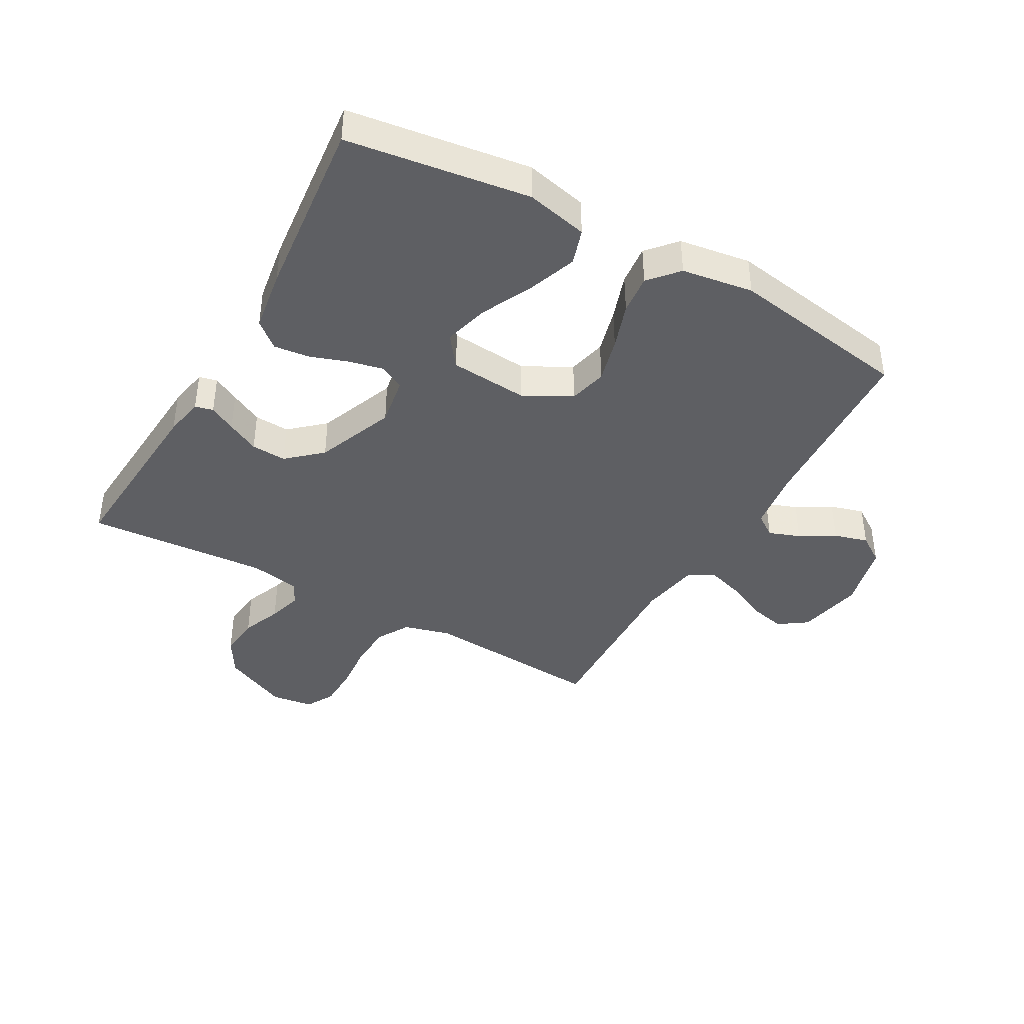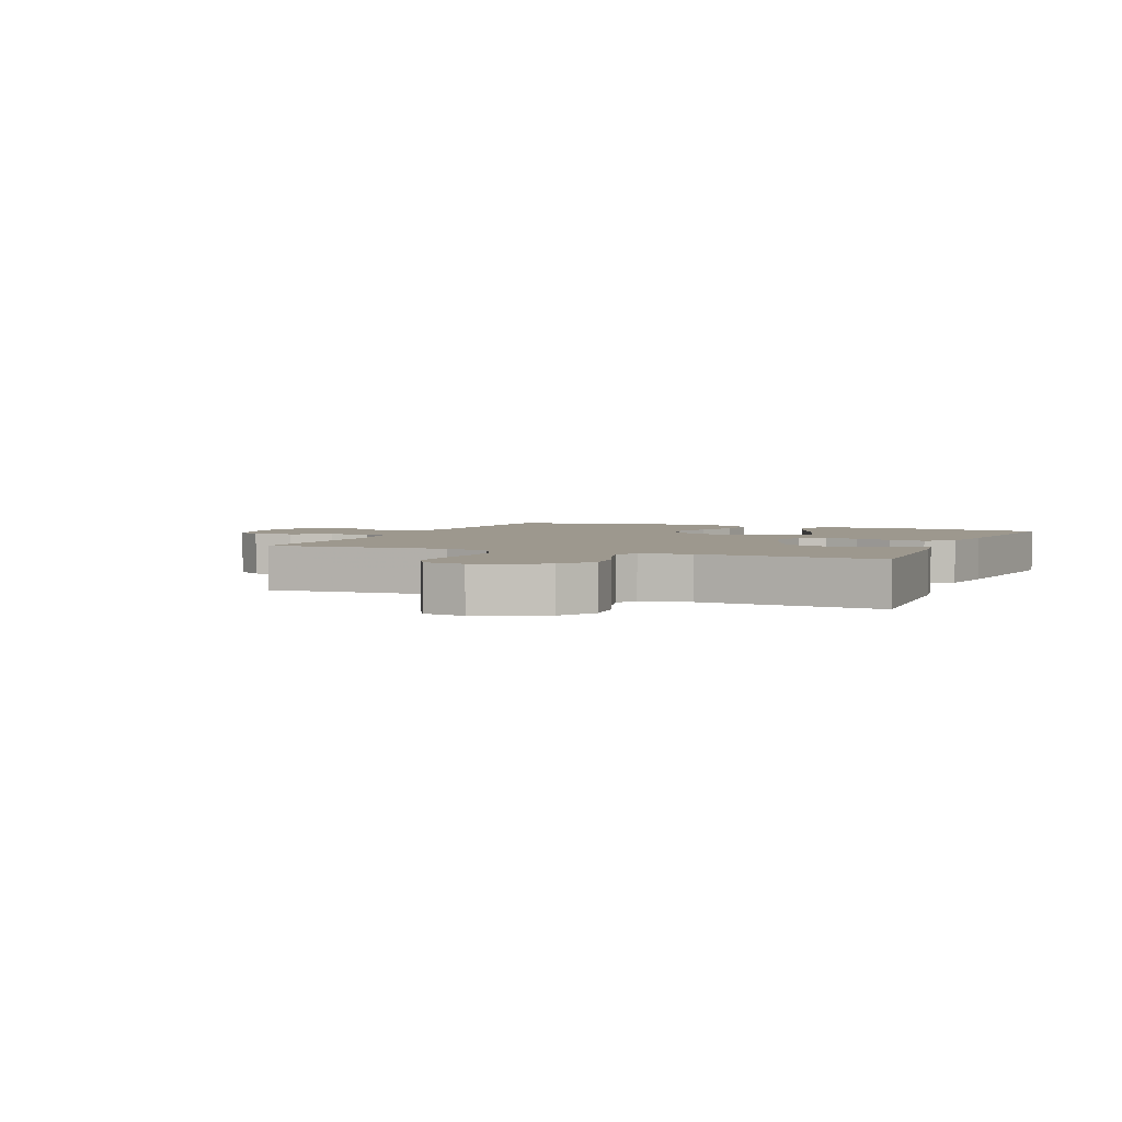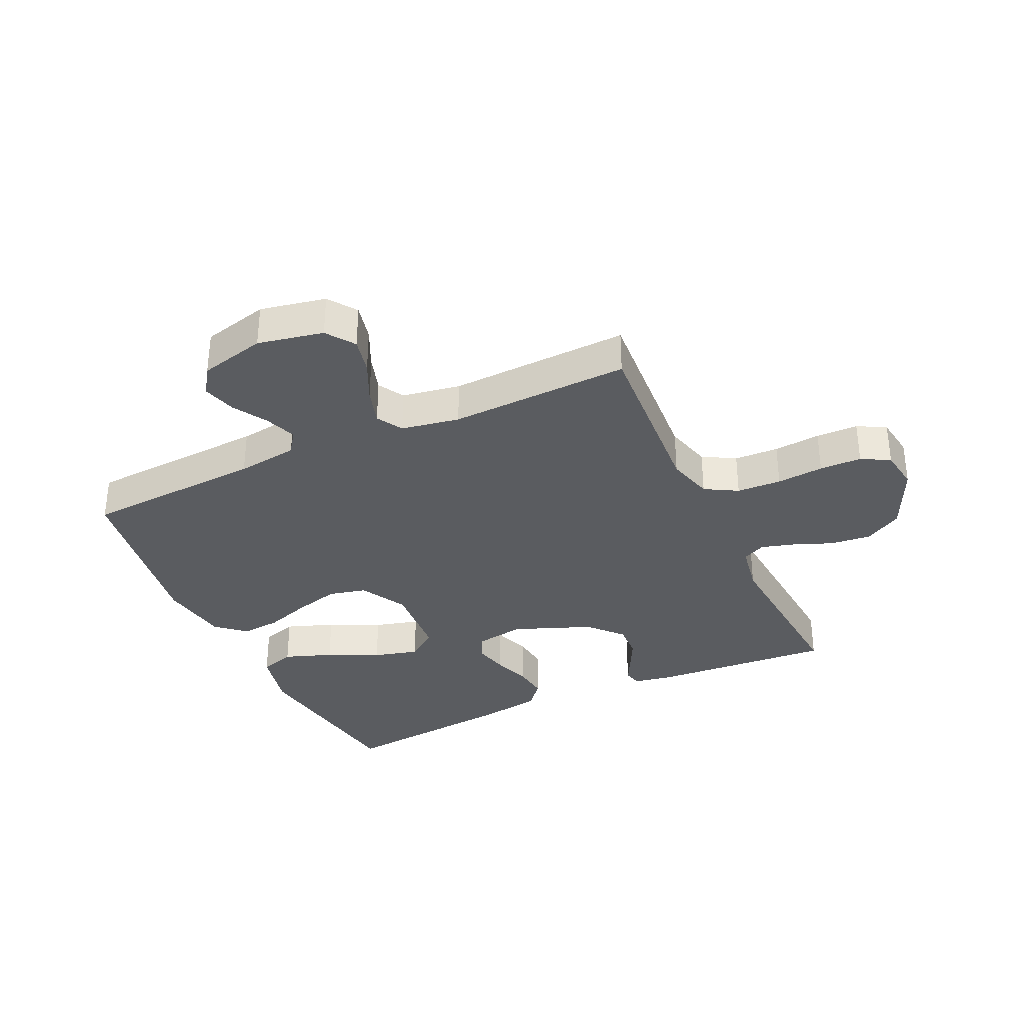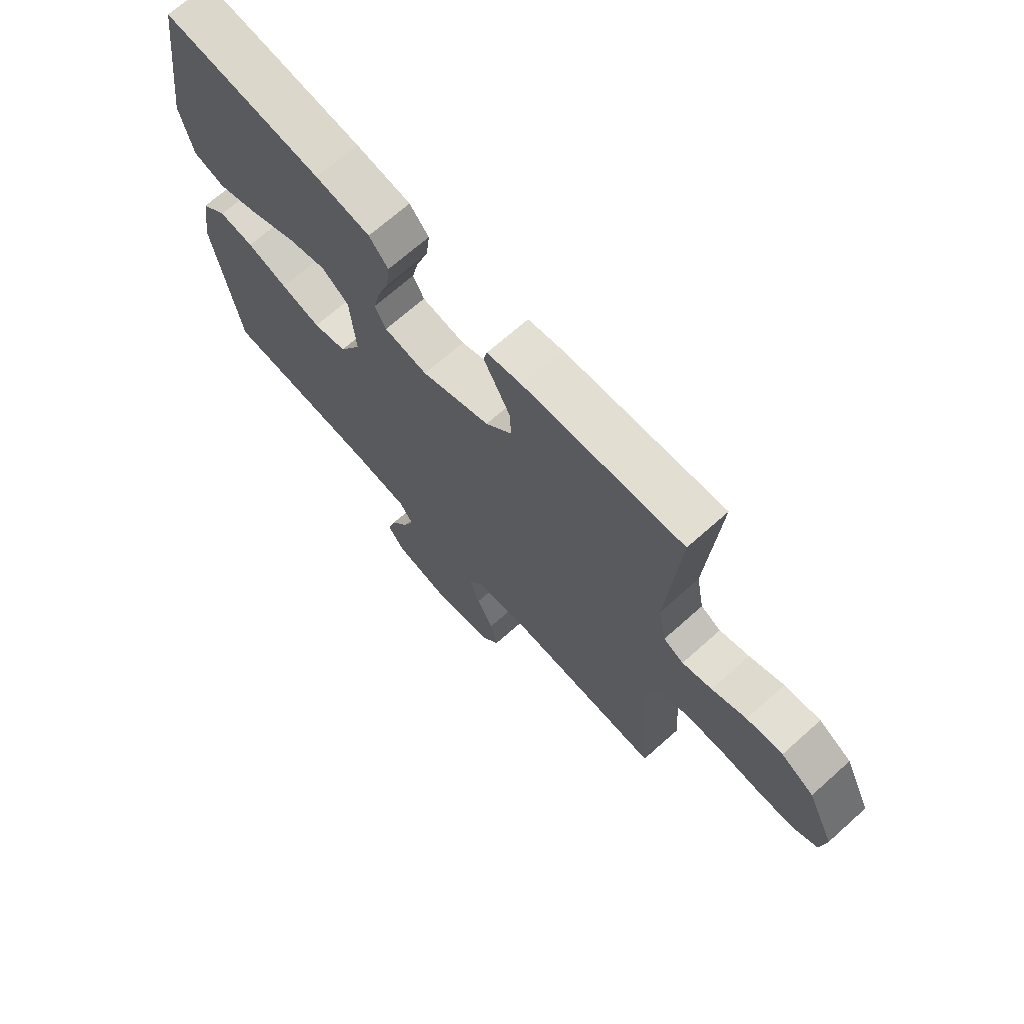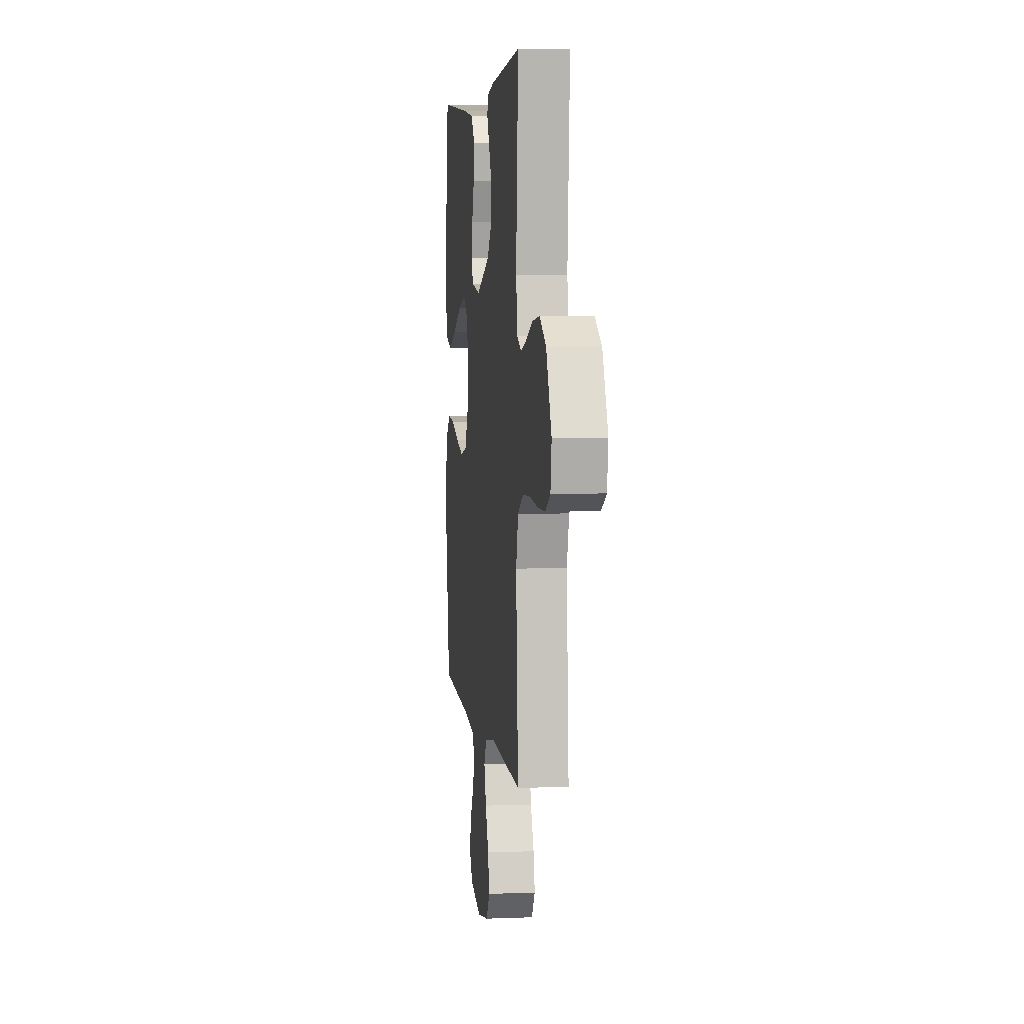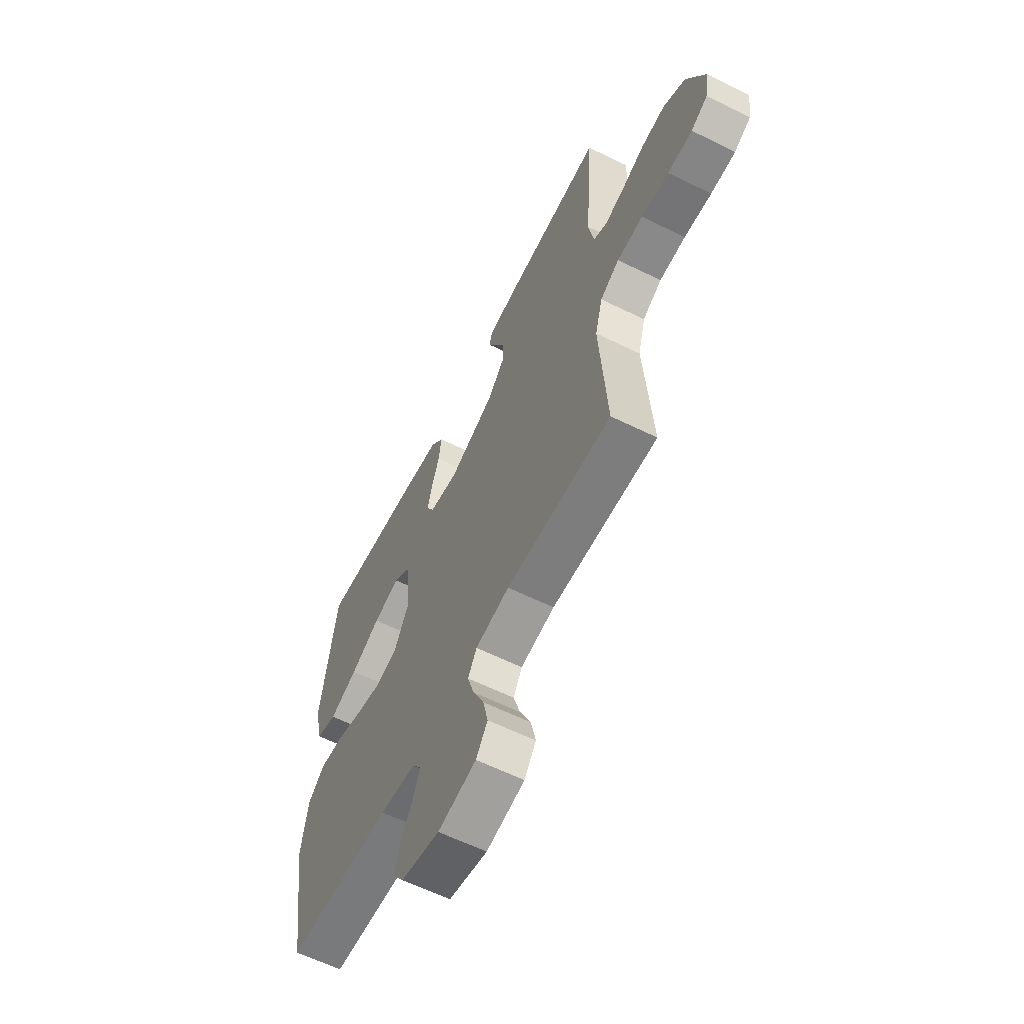
<metadata>
{"format":"obj","ext":"obj","renderer":"f3d","projection":"perspective","resolution":1024,"background":"white","views":[{"elev":-40.9,"azim":60.5,"up":"+Y"},{"elev":3.2,"azim":-67.0,"up":"+Y"},{"elev":-34.0,"azim":-155.0,"up":"+Y"},{"elev":69.5,"azim":-131.7,"up":"+Z"},{"elev":5.2,"azim":-96.9,"up":"+Z"},{"elev":-61.1,"azim":-116.7,"up":"+Z"}]}
</metadata>
<code>
v -0.5 0.07 0.5
v -0.2 0.07 0.479
v -0.134 0.07 0.467
v -0.127 0.07 0.437
v -0.15 0.07 0.393
v -0.177 0.07 0.34
v -0.18 0.07 0.282
v -0.13 0.07 0.226
v 0 0.07 0.175
v 0.082 0.07 0.189
v 0.103 0.07 0.23
v 0.09 0.07 0.287
v 0.068 0.07 0.35
v 0.061 0.07 0.409
v 0.097 0.07 0.452
v 0.2 0.07 0.468
v 0.5 0.07 0.5
v 0.543 0.07 0.2
v 0.52 0.07 0.098
v 0.461 0.07 0.079
v 0.381 0.07 0.108
v 0.296 0.07 0.149
v 0.221 0.07 0.169
v 0.17 0.07 0.13
v 0.16 0.07 0
v 0.202 0.07 -0.078
v 0.265 0.07 -0.093
v 0.34 0.07 -0.073
v 0.416 0.07 -0.047
v 0.482 0.07 -0.04
v 0.53 0.07 -0.082
v 0.548 0.07 -0.2
v 0.5 0.07 -0.5
v 0.2 0.07 -0.517
v 0.098 0.07 -0.531
v 0.072 0.07 -0.568
v 0.091 0.07 -0.62
v 0.125 0.07 -0.677
v 0.141 0.07 -0.733
v 0.11 0.07 -0.779
v 0 0.07 -0.806
v -0.109 0.07 -0.784
v -0.142 0.07 -0.737
v -0.128 0.07 -0.676
v -0.097 0.07 -0.61
v -0.078 0.07 -0.549
v -0.103 0.07 -0.506
v -0.2 0.07 -0.489
v -0.5 0.07 -0.5
v -0.479 0.07 -0.2
v -0.5 0.07 -0.123
v -0.554 0.07 -0.092
v -0.628 0.07 -0.089
v -0.706 0.07 -0.096
v -0.776 0.07 -0.095
v -0.823 0.07 -0.069
v -0.833 0.07 0
v -0.782 0.07 0.11
v -0.72 0.07 0.147
v -0.652 0.07 0.14
v -0.587 0.07 0.114
v -0.531 0.07 0.098
v -0.493 0.07 0.117
v -0.478 0.07 0.2
v -0.5 0 0.5
v -0.2 0 0.479
v -0.134 0 0.467
v -0.127 0 0.437
v -0.15 0 0.393
v -0.177 0 0.34
v -0.18 0 0.282
v -0.13 0 0.226
v 0 0 0.175
v 0.082 0 0.189
v 0.103 0 0.23
v 0.09 0 0.287
v 0.068 0 0.35
v 0.061 0 0.409
v 0.097 0 0.452
v 0.2 0 0.468
v 0.5 0 0.5
v 0.543 0 0.2
v 0.52 0 0.098
v 0.461 0 0.079
v 0.381 0 0.108
v 0.296 0 0.149
v 0.221 0 0.169
v 0.17 0 0.13
v 0.16 0 0
v 0.202 0 -0.078
v 0.265 0 -0.093
v 0.34 0 -0.073
v 0.416 0 -0.047
v 0.482 0 -0.04
v 0.53 0 -0.082
v 0.548 0 -0.2
v 0.5 0 -0.5
v 0.2 0 -0.517
v 0.098 0 -0.531
v 0.072 0 -0.568
v 0.091 0 -0.62
v 0.125 0 -0.677
v 0.141 0 -0.733
v 0.11 0 -0.779
v 0 0 -0.806
v -0.109 0 -0.784
v -0.142 0 -0.737
v -0.128 0 -0.676
v -0.097 0 -0.61
v -0.078 0 -0.549
v -0.103 0 -0.506
v -0.2 0 -0.489
v -0.5 0 -0.5
v -0.479 0 -0.2
v -0.5 0 -0.123
v -0.554 0 -0.092
v -0.628 0 -0.089
v -0.706 0 -0.096
v -0.776 0 -0.095
v -0.823 0 -0.069
v -0.833 0 0
v -0.782 0 0.11
v -0.72 0 0.147
v -0.652 0 0.14
v -0.587 0 0.114
v -0.531 0 0.098
v -0.493 0 0.117
v -0.478 0 0.2
f 59 60 61
f 58 59 61
f 57 58 61
f 56 57 61
f 55 56 61
f 54 55 61
f 53 54 61
f 52 53 61 62
f 51 52 62 63
f 48 49 50
f 51 63 64
f 50 51 64
f 48 50 64
f 47 48 64
f 43 44 45
f 42 43 45
f 41 42 45
f 40 41 45
f 39 40 45
f 38 39 45
f 37 38 45
f 36 37 45 46
f 47 64 1
f 46 47 1
f 36 46 1
f 35 36 1
f 32 33 34
f 31 32 34
f 30 31 34
f 29 30 34
f 28 29 34
f 20 21 22
f 19 20 22
f 18 19 22
f 17 18 22
f 16 17 22
f 15 16 22
f 14 15 22
f 13 14 22
f 12 13 22
f 11 12 22 23
f 10 11 23 24
f 3 4 5
f 2 3 5
f 1 2 5
f 1 5 6
f 27 28 34 35
f 26 27 35
f 25 26 35 1
f 9 10 24 25
f 8 9 25
f 8 25 1
f 7 8 1
f 1 6 7
f 125 124 123
f 125 123 122
f 125 122 121
f 125 121 120
f 125 120 119
f 125 119 118
f 125 118 117
f 126 125 117 116
f 127 126 116 115
f 114 113 112
f 128 127 115
f 128 115 114
f 128 114 112
f 128 112 111
f 109 108 107
f 109 107 106
f 109 106 105
f 109 105 104
f 109 104 103
f 109 103 102
f 109 102 101
f 110 109 101 100
f 65 128 111
f 65 111 110
f 65 110 100
f 65 100 99
f 98 97 96
f 98 96 95
f 98 95 94
f 98 94 93
f 98 93 92
f 86 85 84
f 86 84 83
f 86 83 82
f 86 82 81
f 86 81 80
f 86 80 79
f 86 79 78
f 86 78 77
f 86 77 76
f 87 86 76 75
f 88 87 75 74
f 69 68 67
f 69 67 66
f 69 66 65
f 70 69 65
f 99 98 92 91
f 99 91 90
f 65 99 90 89
f 89 88 74 73
f 89 73 72
f 65 89 72
f 65 72 71
f 71 70 65
f 1 65 66 2
f 2 66 67 3
f 3 67 68 4
f 4 68 69 5
f 5 69 70 6
f 6 70 71 7
f 7 71 72 8
f 8 72 73 9
f 9 73 74 10
f 10 74 75 11
f 11 75 76 12
f 12 76 77 13
f 13 77 78 14
f 14 78 79 15
f 15 79 80 16
f 16 80 81 17
f 17 81 82 18
f 18 82 83 19
f 19 83 84 20
f 20 84 85 21
f 21 85 86 22
f 22 86 87 23
f 23 87 88 24
f 24 88 89 25
f 25 89 90 26
f 26 90 91 27
f 27 91 92 28
f 28 92 93 29
f 29 93 94 30
f 30 94 95 31
f 31 95 96 32
f 32 96 97 33
f 33 97 98 34
f 34 98 99 35
f 35 99 100 36
f 36 100 101 37
f 37 101 102 38
f 38 102 103 39
f 39 103 104 40
f 40 104 105 41
f 41 105 106 42
f 42 106 107 43
f 43 107 108 44
f 44 108 109 45
f 45 109 110 46
f 46 110 111 47
f 47 111 112 48
f 48 112 113 49
f 49 113 114 50
f 50 114 115 51
f 51 115 116 52
f 52 116 117 53
f 53 117 118 54
f 54 118 119 55
f 55 119 120 56
f 56 120 121 57
f 57 121 122 58
f 58 122 123 59
f 59 123 124 60
f 60 124 125 61
f 61 125 126 62
f 62 126 127 63
f 63 127 128 64
f 64 128 65 1

</code>
